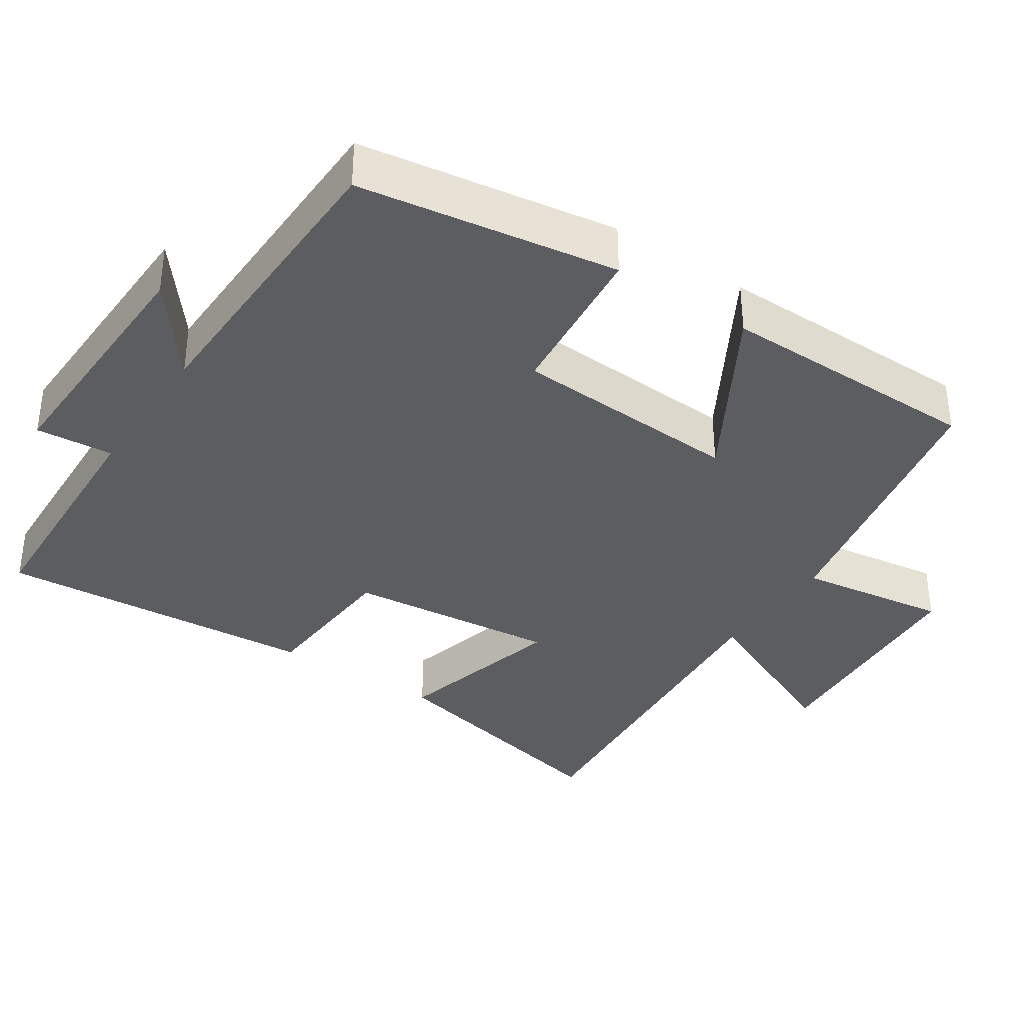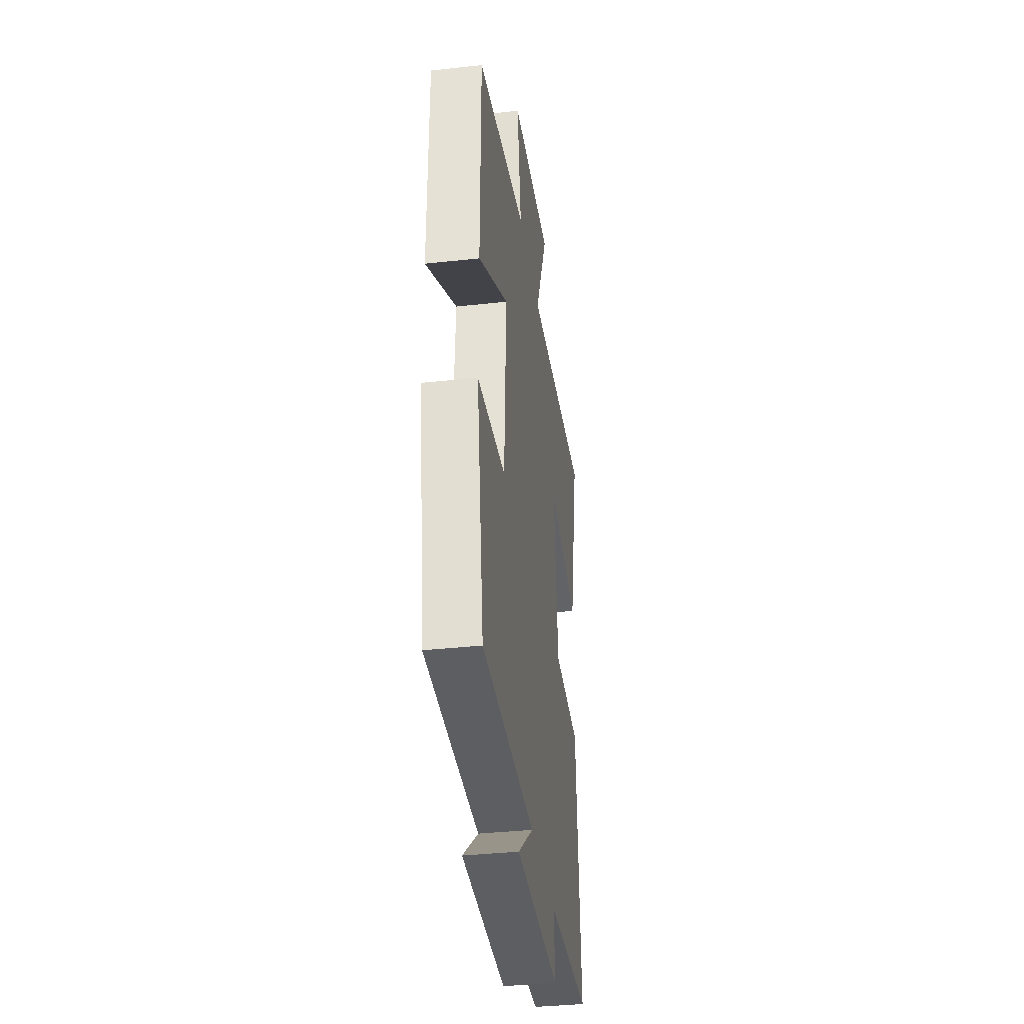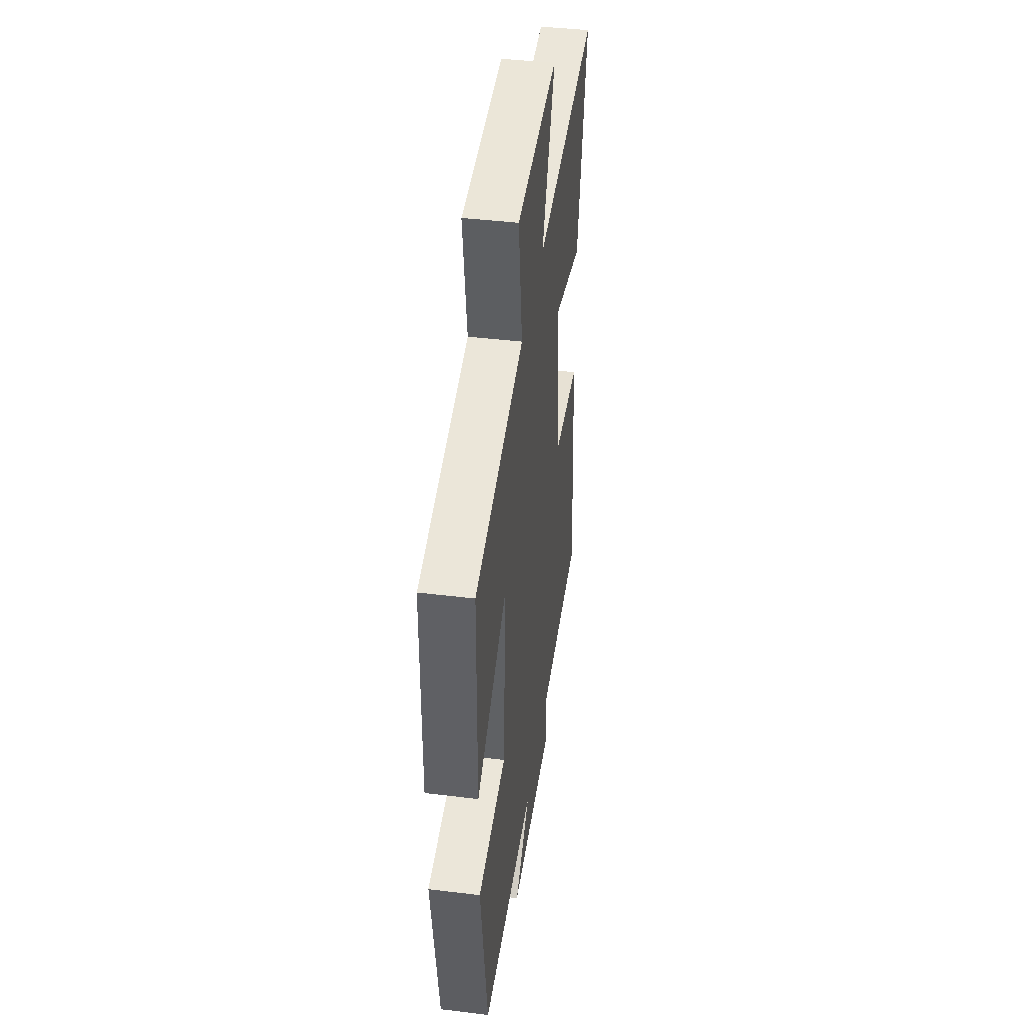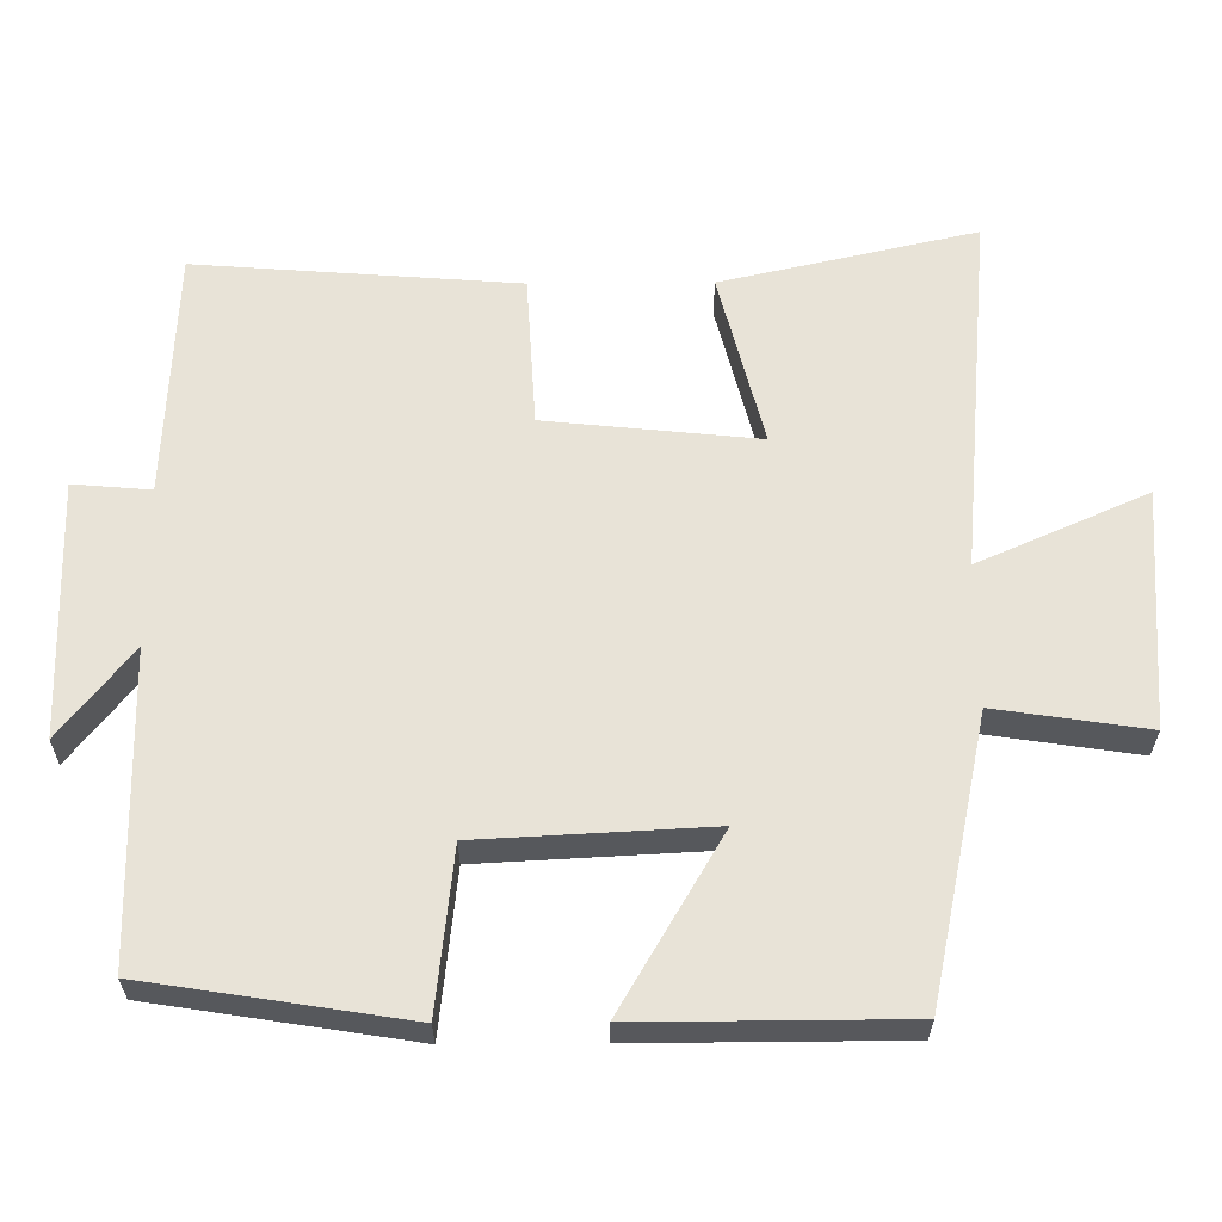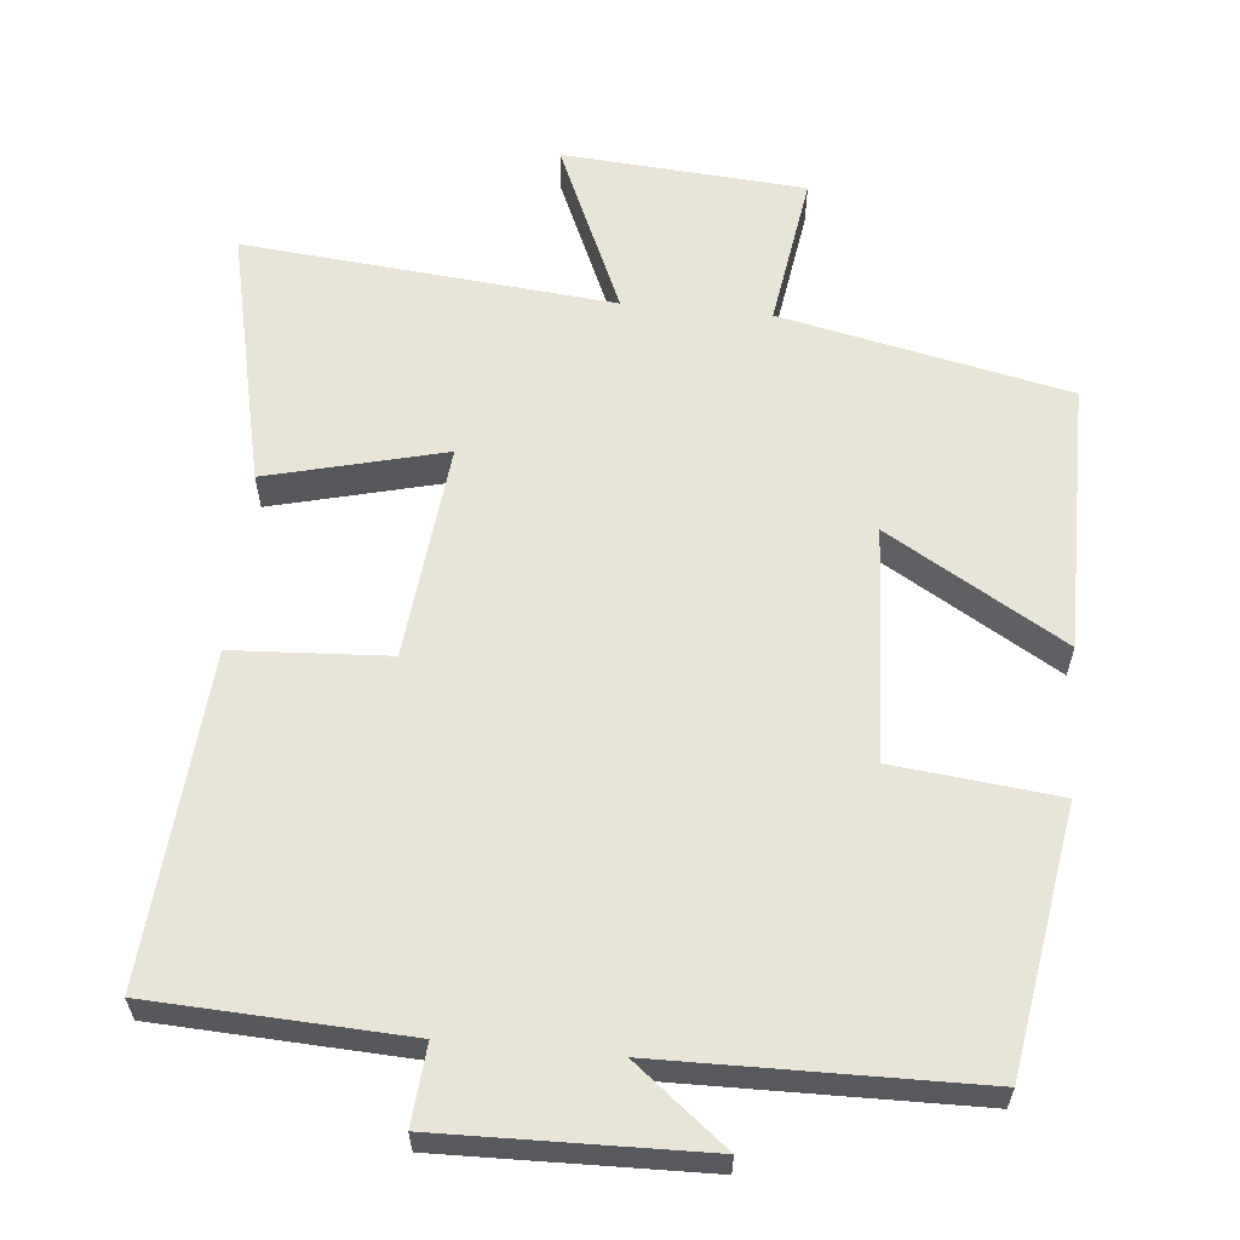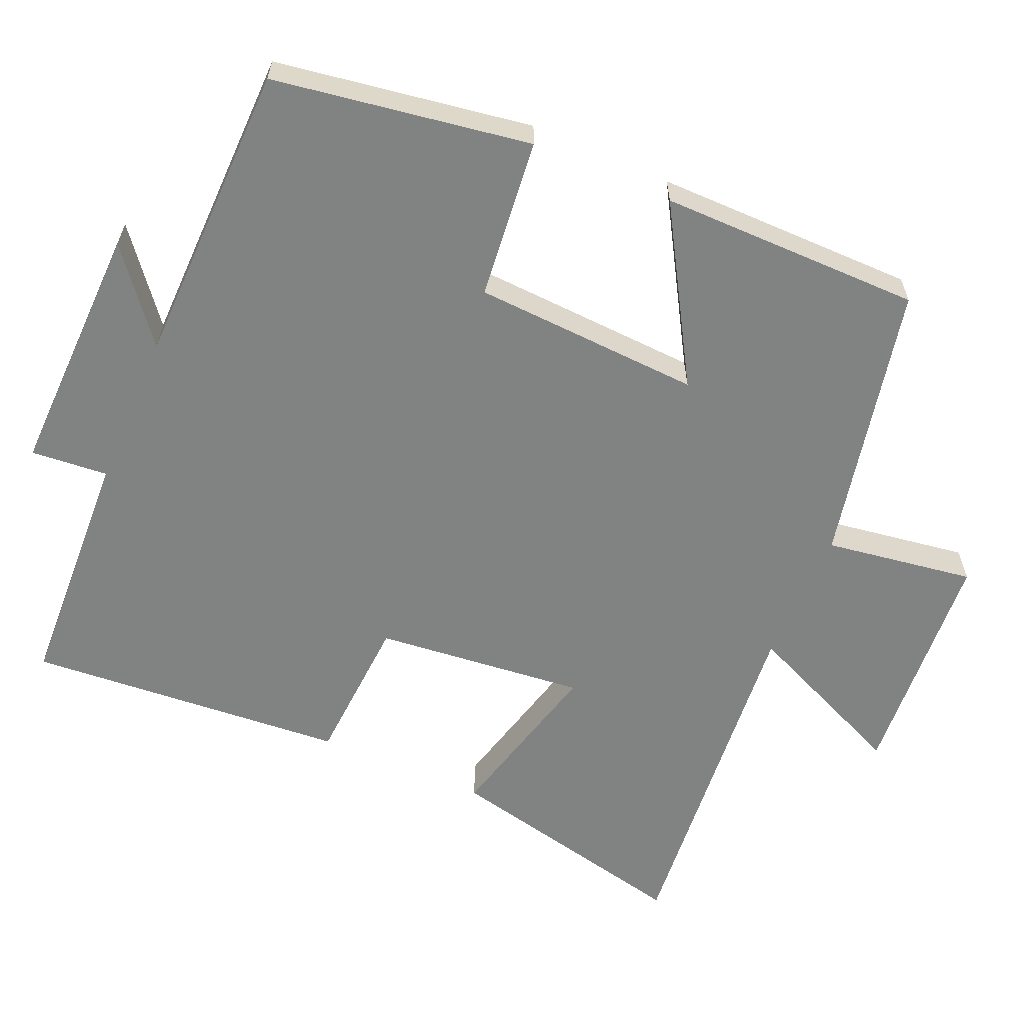
<metadata>
{"format":"obj","ext":"obj","renderer":"f3d","projection":"perspective","resolution":1024,"background":"white","views":[{"elev":-36.0,"azim":-124.0,"up":"+Y"},{"elev":-37.1,"azim":-81.9,"up":"+Z"},{"elev":42.6,"azim":-81.7,"up":"+Z"},{"elev":61.5,"azim":-90.4,"up":"+Y"},{"elev":60.7,"azim":-174.5,"up":"+Y"},{"elev":-60.6,"azim":-113.5,"up":"+Y"}]}
</metadata>
<code>
v -0.444 0.07 -0.494
v -0.5 0.07 -0.141
v -0.279 0.07 -0.117
v -0.263 0.07 0.197
v -0.5 0.07 0.057
v -0.499 0.07 0.418
v -0.113 0.07 0.5
v -0.144 0.07 0.706
v 0.182 0.07 0.73
v 0.081 0.07 0.5
v 0.578 0.07 0.546
v 0.5 0.07 0.199
v 0.262 0.07 0.259
v 0.292 0.07 -0.031
v 0.5 0.07 -0.043
v 0.534 0.07 -0.484
v 0.194 0.07 -0.5
v 0.203 0.07 -0.606
v -0.147 0.07 -0.598
v -0.024 0.07 -0.5
v -0.444 0 -0.494
v -0.5 0 -0.141
v -0.279 0 -0.117
v -0.263 0 0.197
v -0.5 0 0.057
v -0.499 0 0.418
v -0.113 0 0.5
v -0.144 0 0.706
v 0.182 0 0.73
v 0.081 0 0.5
v 0.578 0 0.546
v 0.5 0 0.199
v 0.262 0 0.259
v 0.292 0 -0.031
v 0.5 0 -0.043
v 0.534 0 -0.484
v 0.194 0 -0.5
v 0.203 0 -0.606
v -0.147 0 -0.598
v -0.024 0 -0.5
f 17 18 19 20
f 14 15 16 17
f 13 14 17 20
f 10 11 12 13
f 10 13 20 1
f 7 8 9 10
f 4 5 6 7
f 3 4 7 10
f 1 2 3
f 1 3 10
f 40 39 38 37
f 37 36 35 34
f 40 37 34 33
f 33 32 31 30
f 21 40 33 30
f 30 29 28 27
f 27 26 25 24
f 30 27 24 23
f 23 22 21
f 30 23 21
f 1 21 22 2
f 2 22 23 3
f 3 23 24 4
f 4 24 25 5
f 5 25 26 6
f 6 26 27 7
f 7 27 28 8
f 8 28 29 9
f 9 29 30 10
f 10 30 31 11
f 11 31 32 12
f 12 32 33 13
f 13 33 34 14
f 14 34 35 15
f 15 35 36 16
f 16 36 37 17
f 17 37 38 18
f 18 38 39 19
f 19 39 40 20
f 20 40 21 1

</code>
